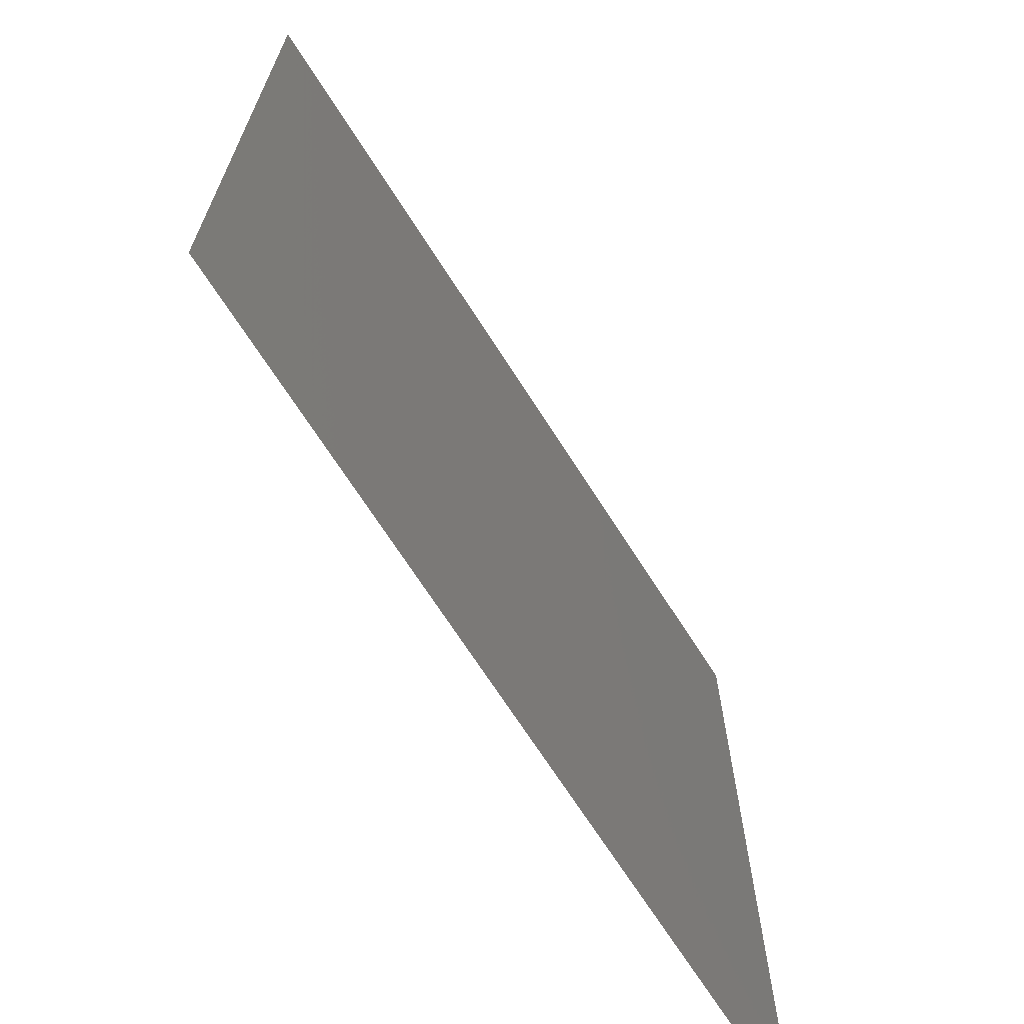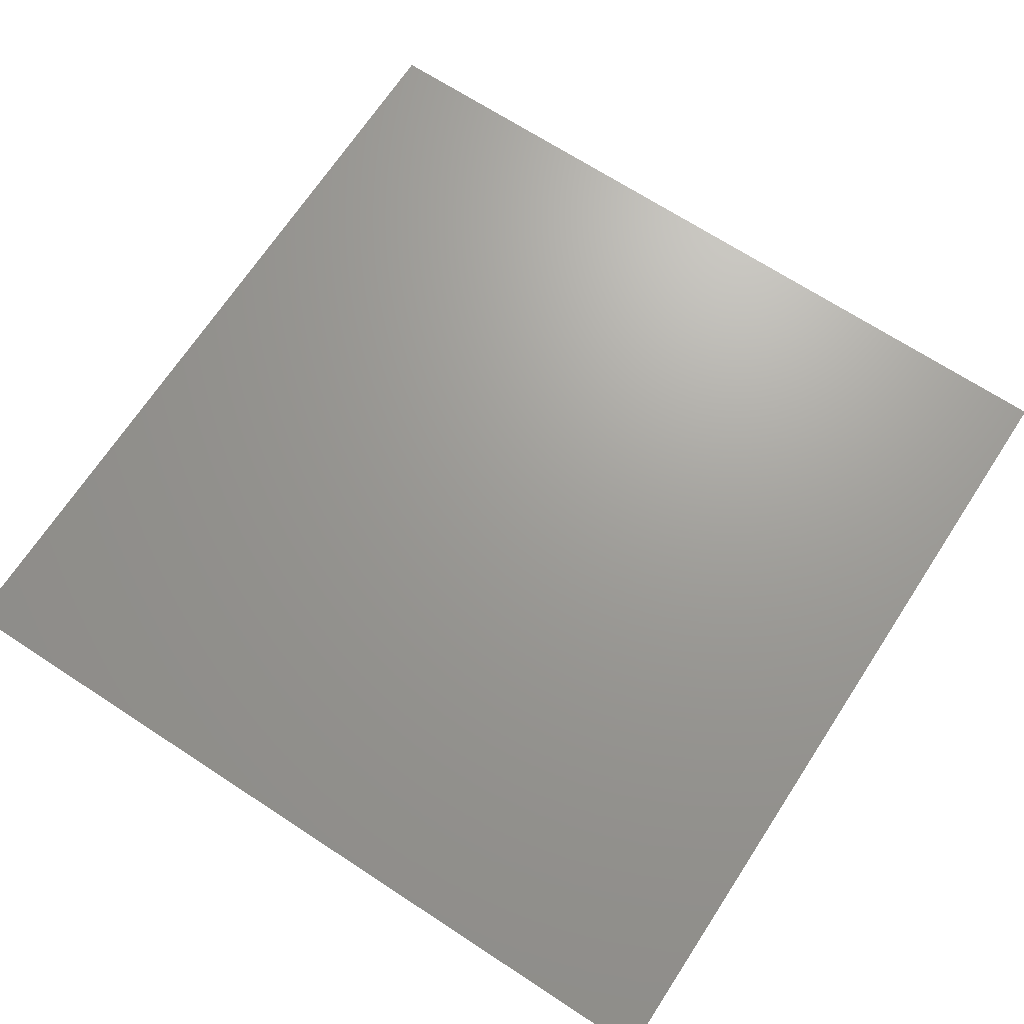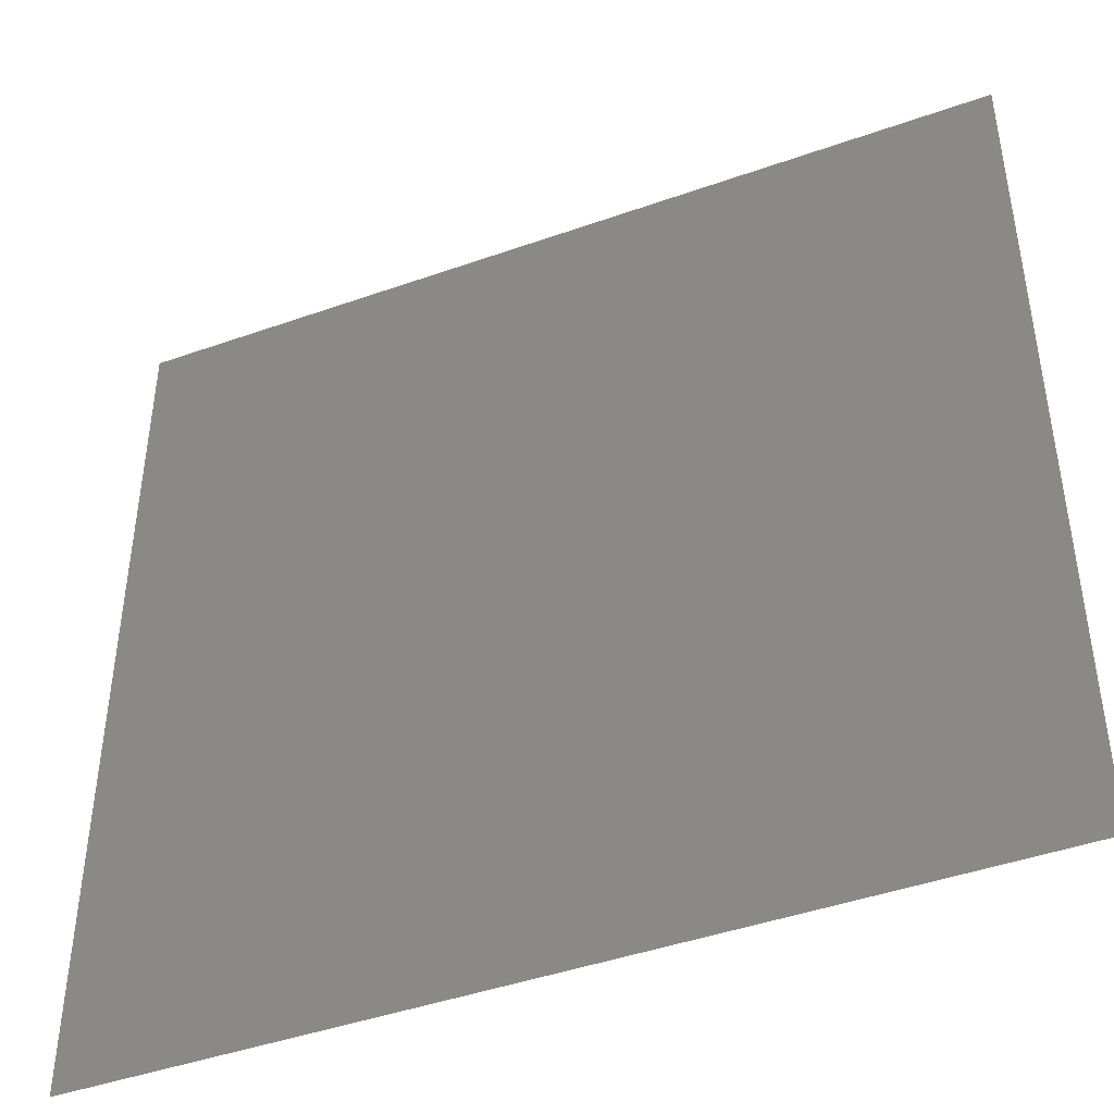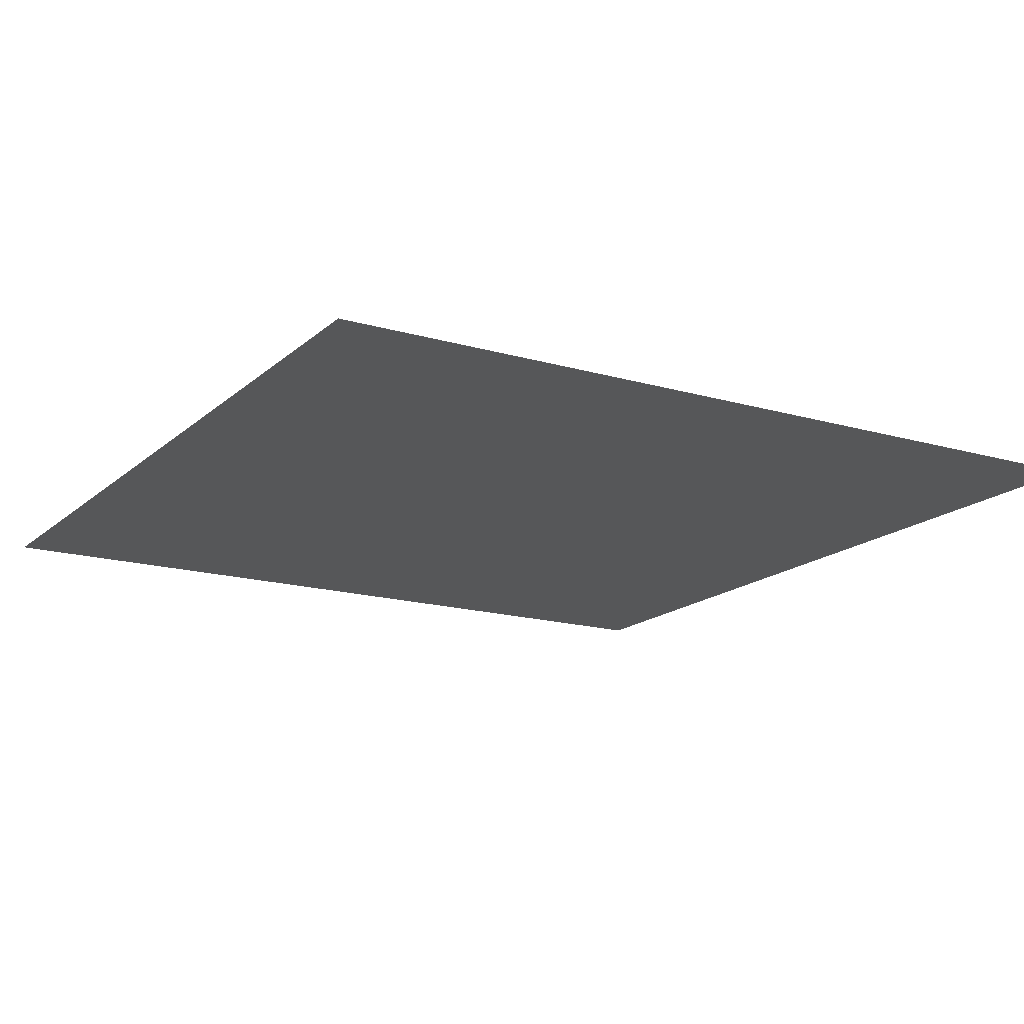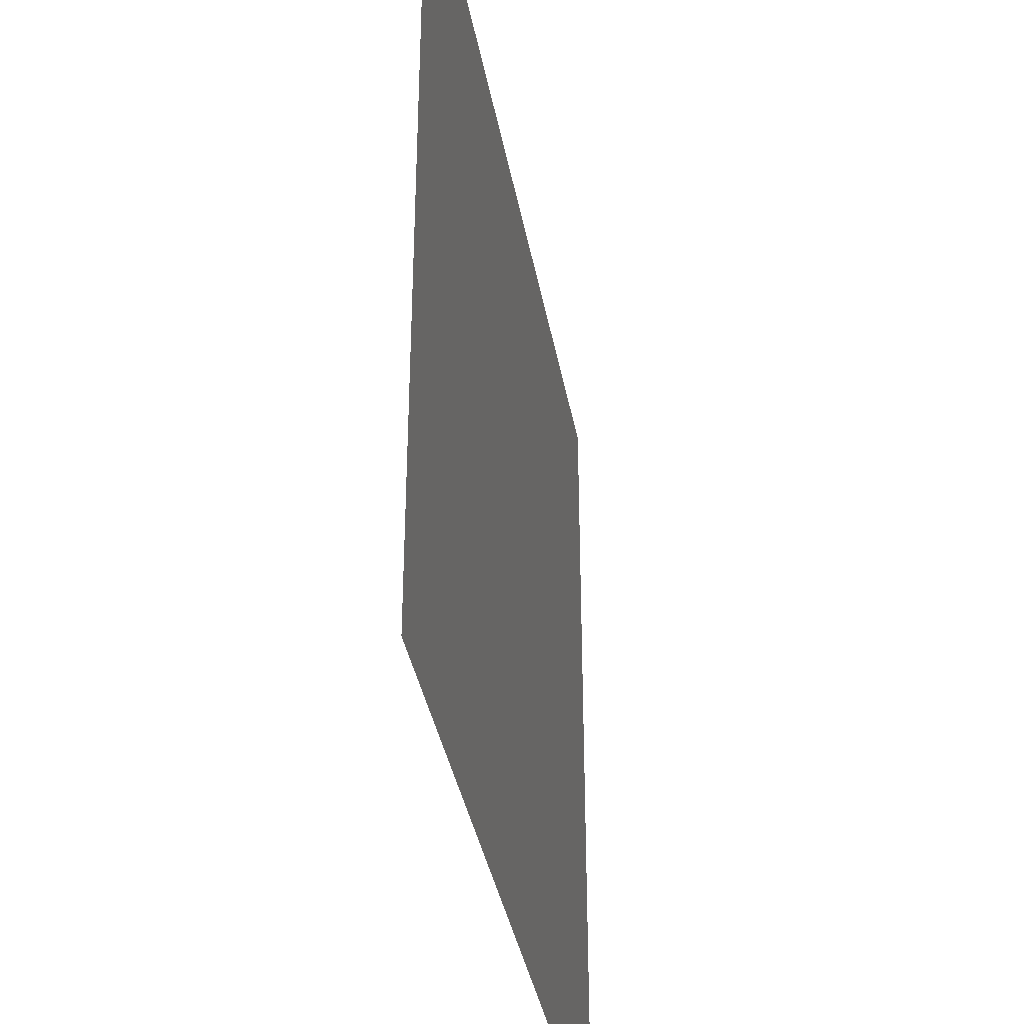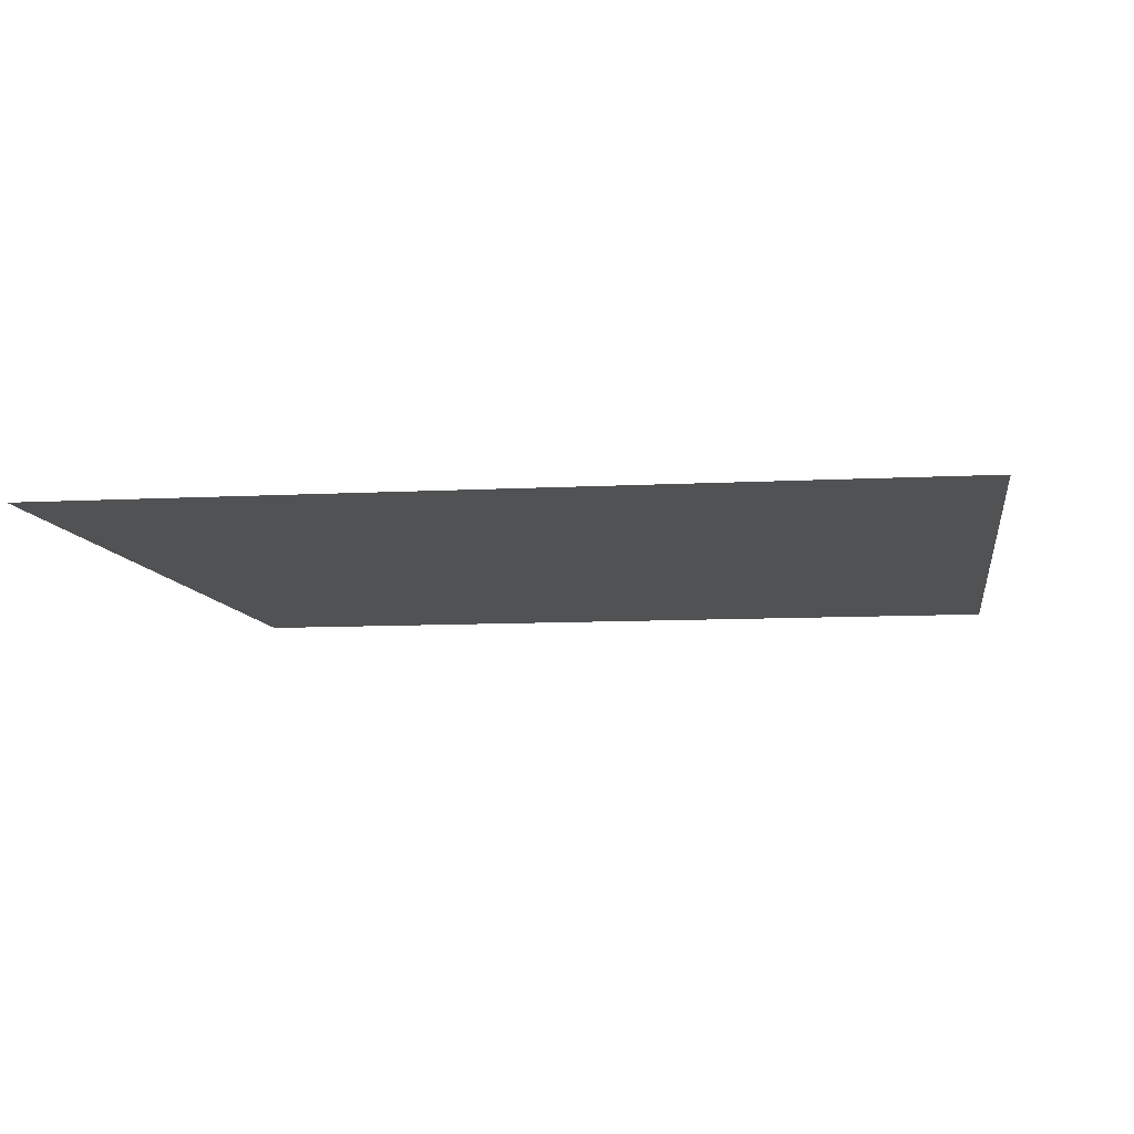
<metadata>
{"format":"stl","ext":"stl","renderer":"f3d","projection":"perspective","resolution":1024,"background":"white","views":[{"elev":-69.1,"azim":-57.5,"up":"+Y"},{"elev":68.9,"azim":-56.8,"up":"+Z"},{"elev":-44.2,"azim":22.5,"up":"+Y"},{"elev":-16.5,"azim":59.3,"up":"+Z"},{"elev":-37.3,"azim":-79.8,"up":"+Y"},{"elev":-8.9,"azim":-171.6,"up":"+Z"}]}
</metadata>
<code>
# stl→obj: 4 verts, 2 faces
v 1 1 1
v -1 1 1
v -1 -1 1
v 1 -1 1
f 1 2 3
f 1 3 4

</code>
